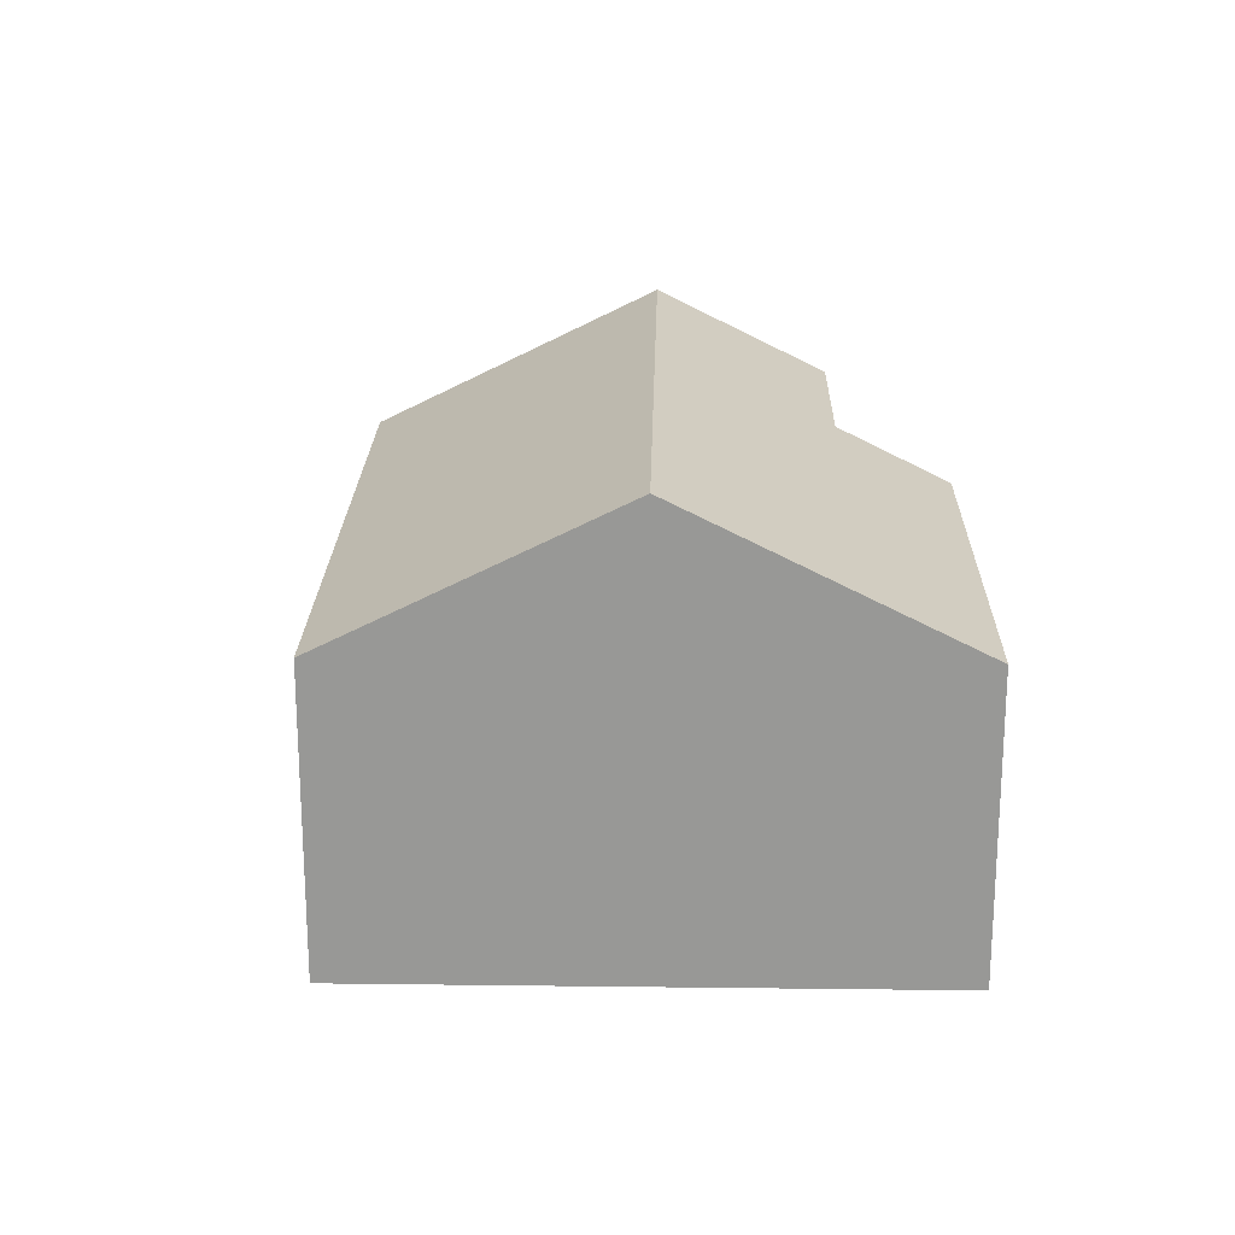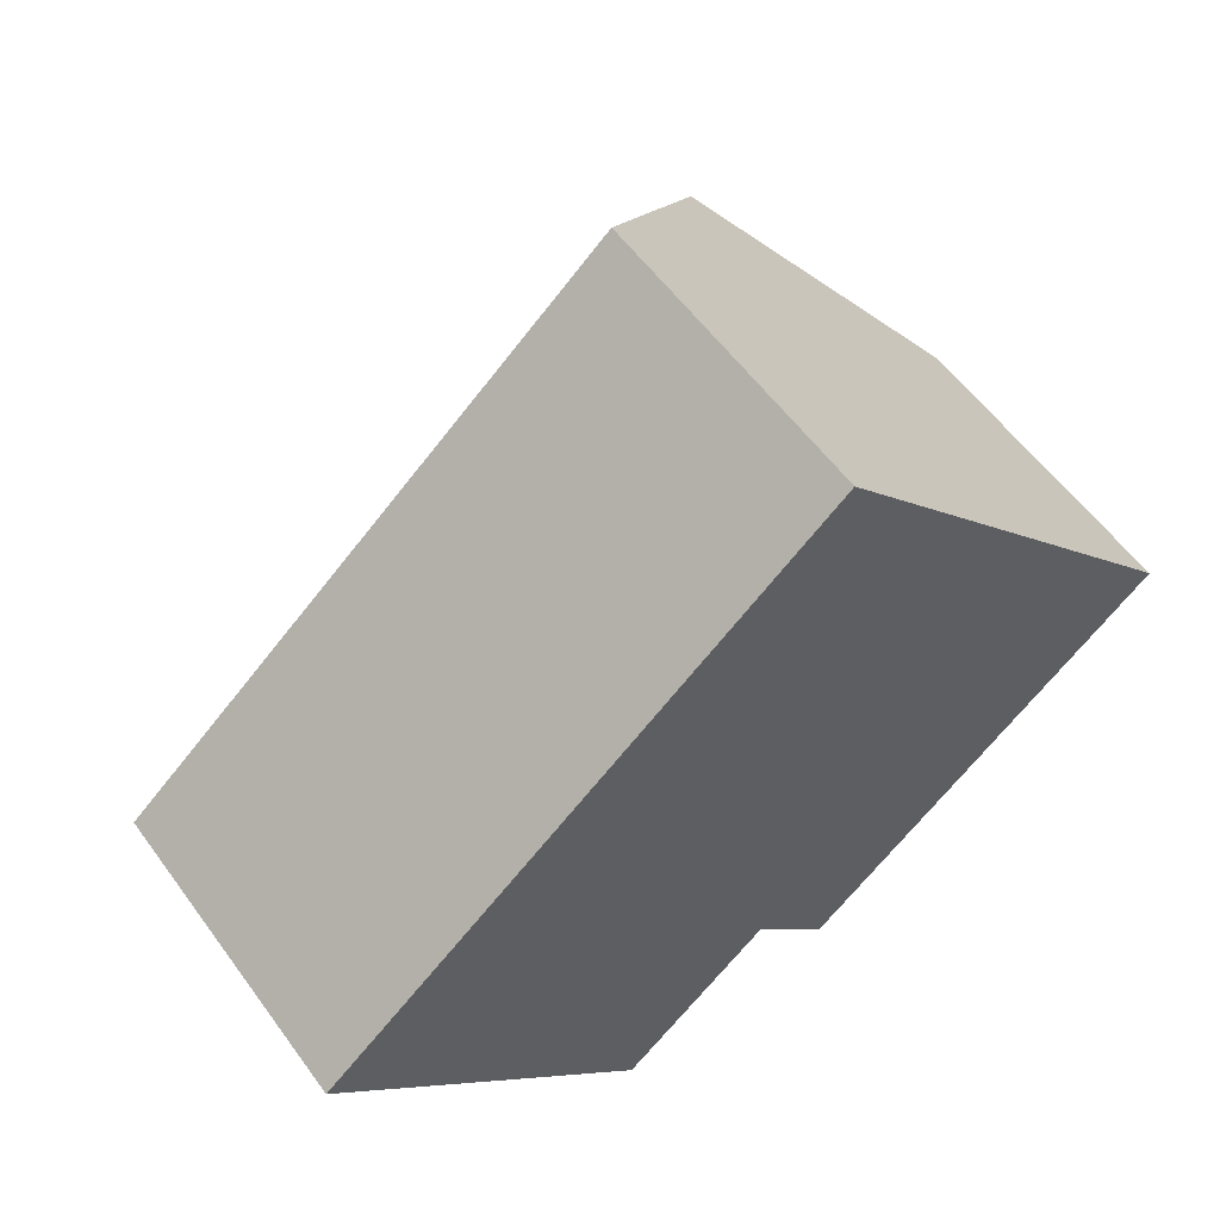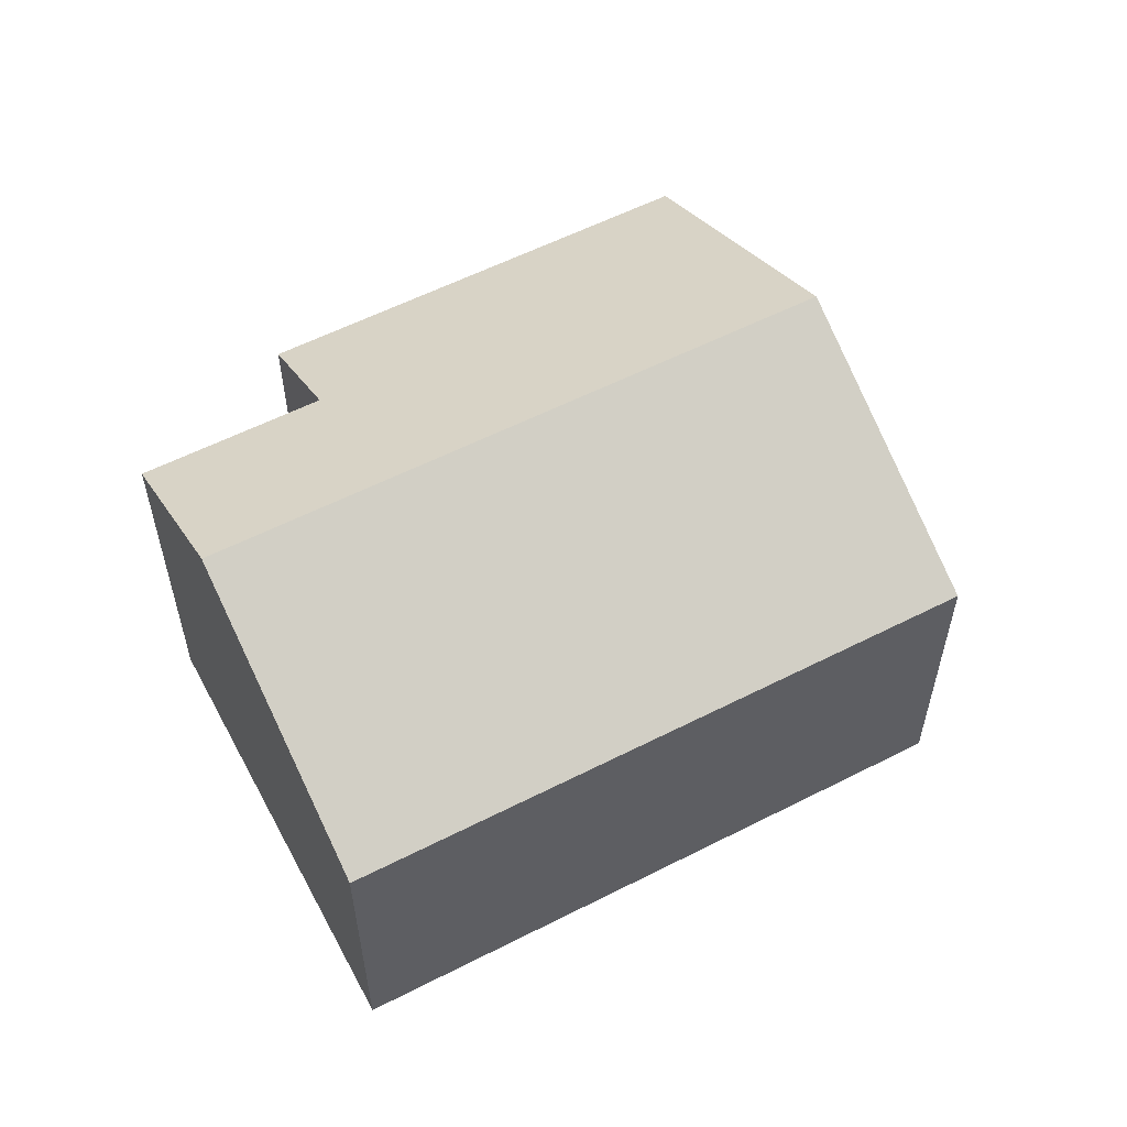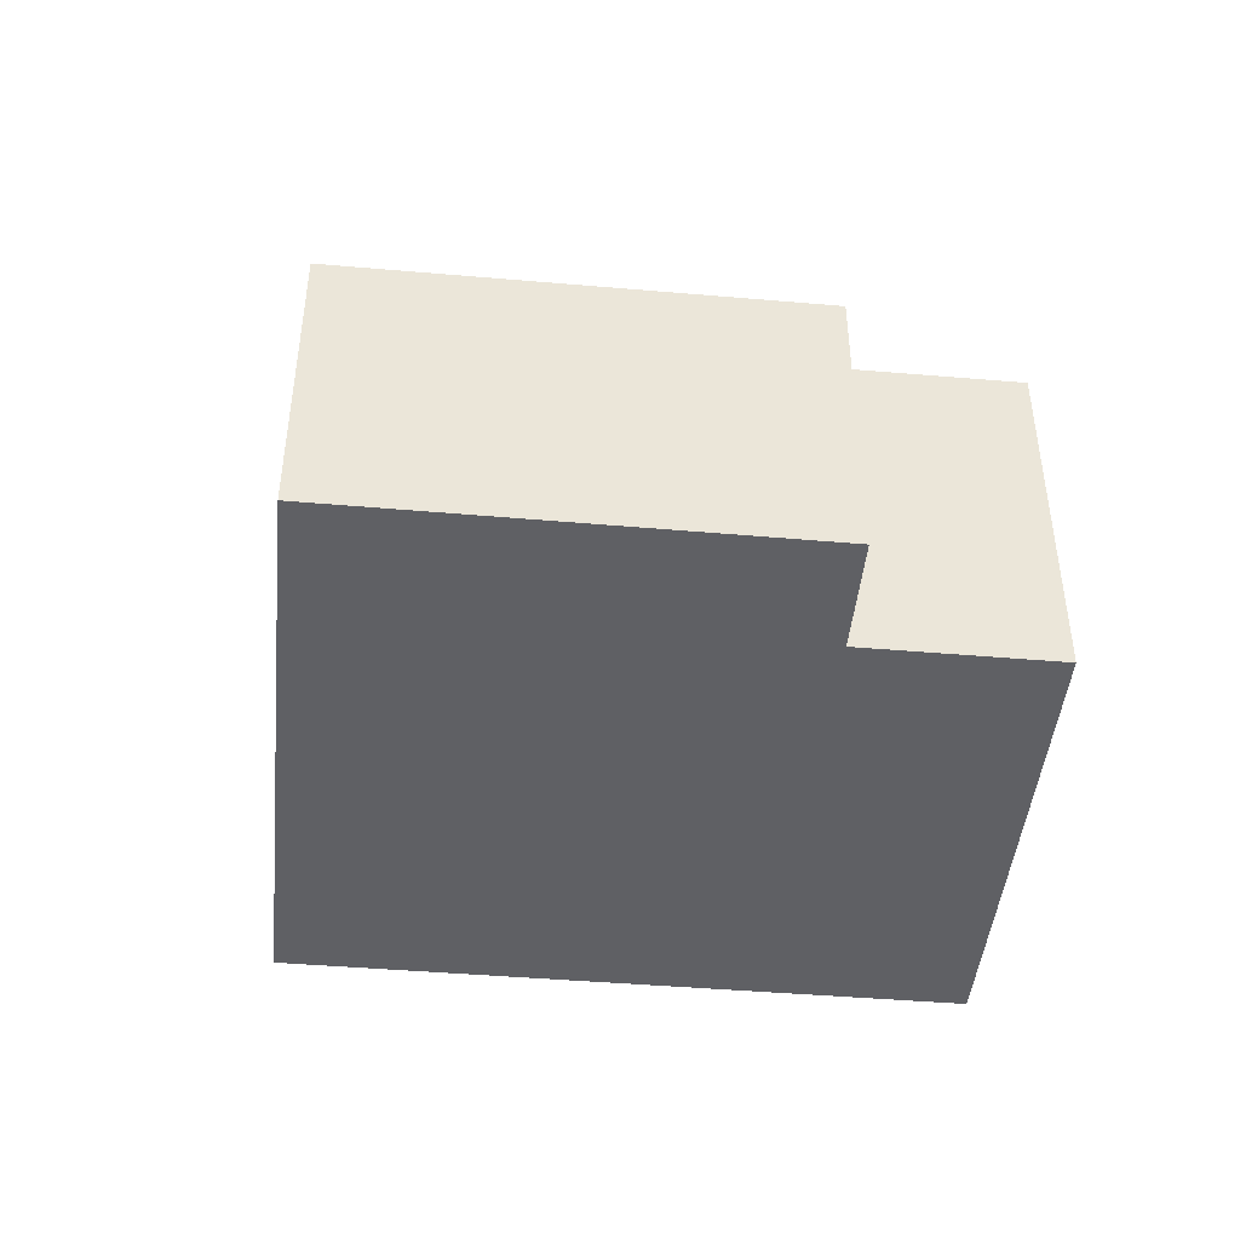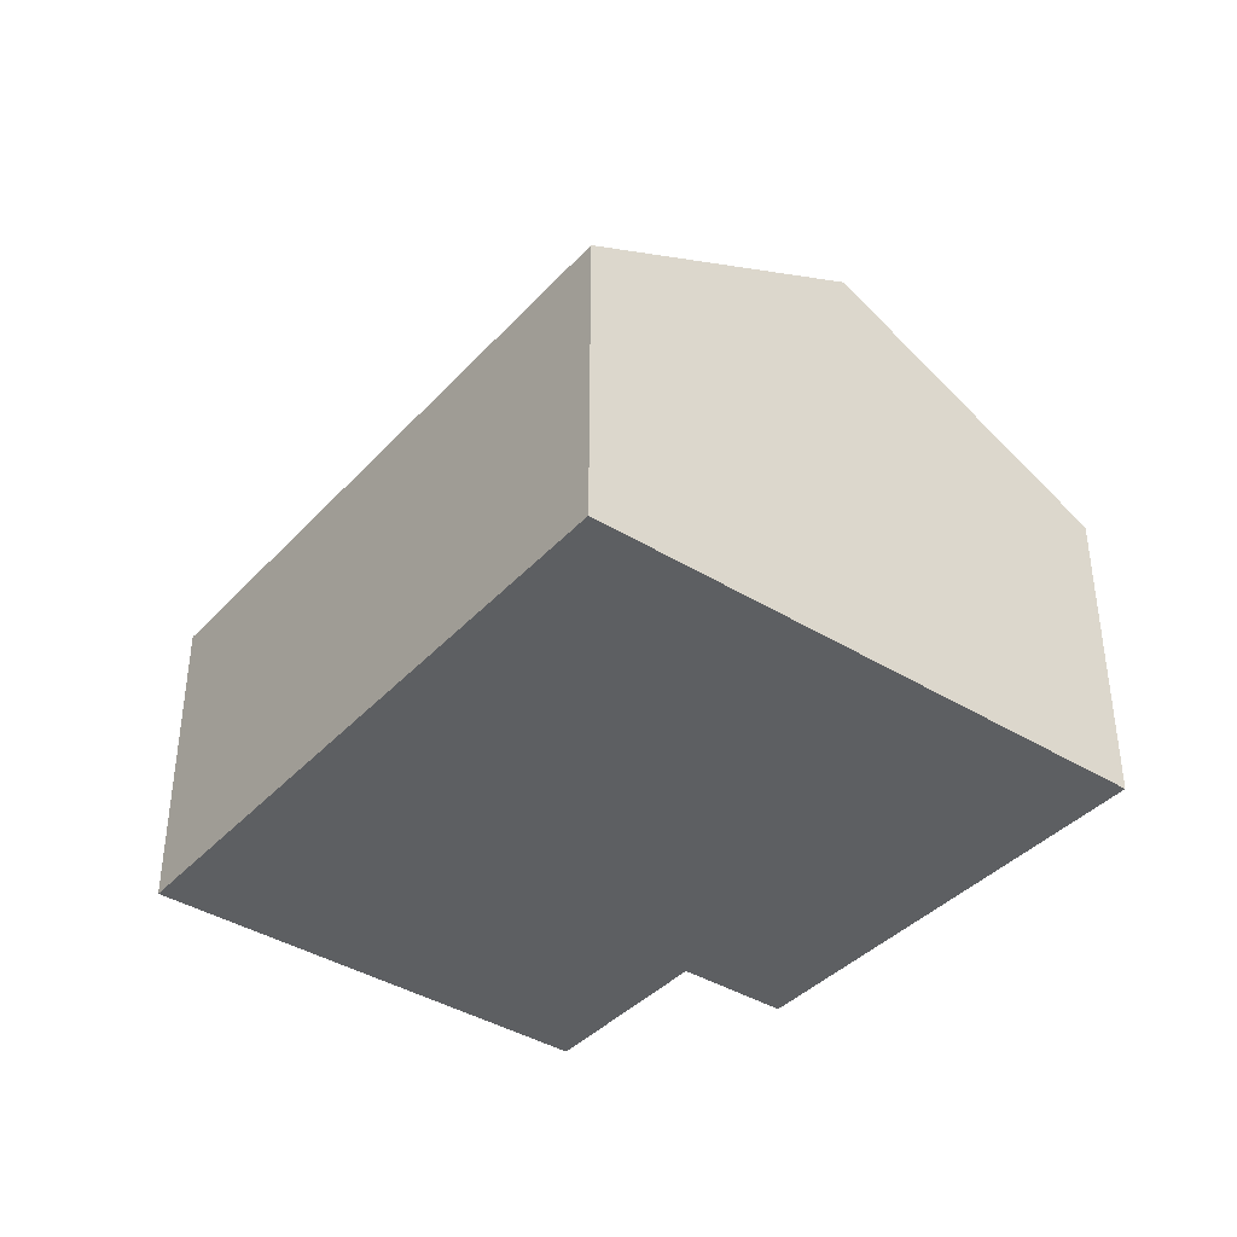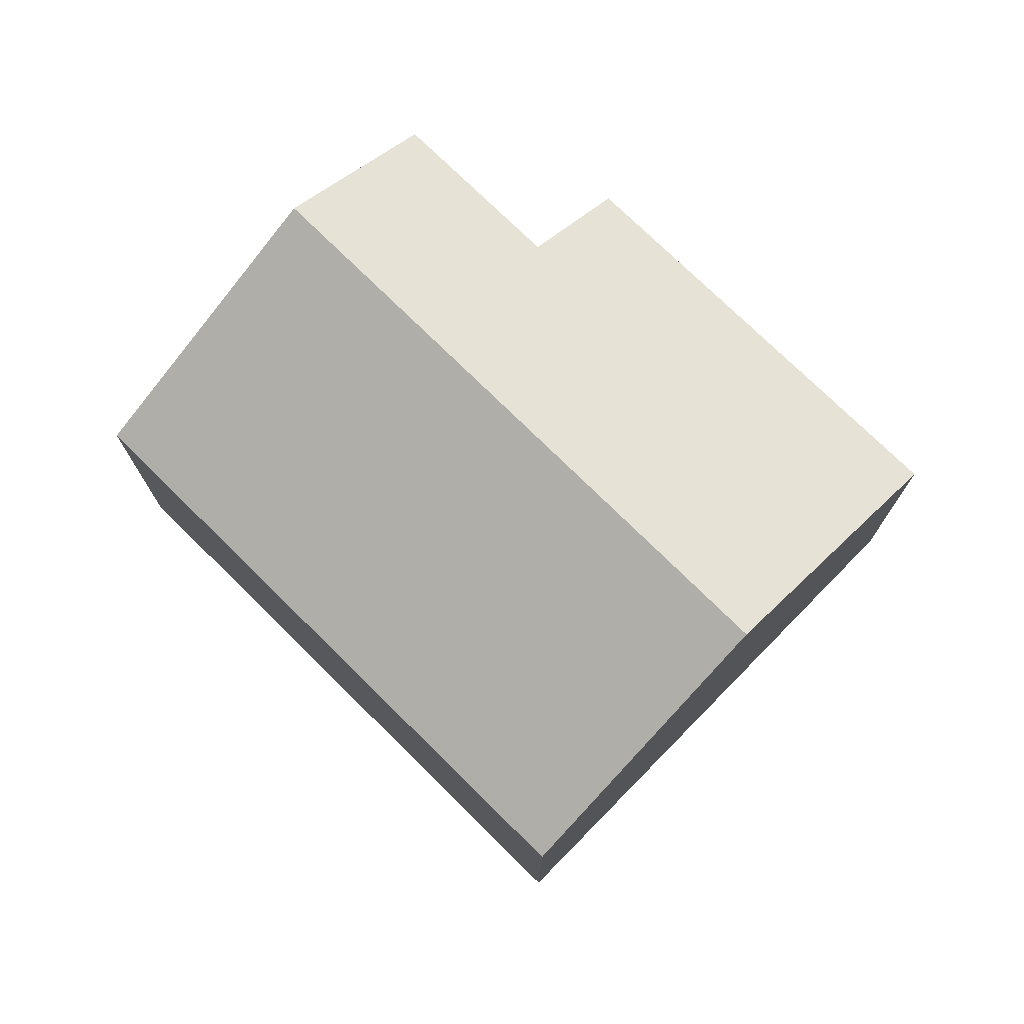
<metadata>
{"format":"obj","ext":"obj","renderer":"f3d","projection":"perspective","resolution":1024,"background":"white","views":[{"elev":21.4,"azim":50.6,"up":"+Y"},{"elev":56.9,"azim":-35.6,"up":"+Z"},{"elev":57.4,"azim":-68.6,"up":"+Y"},{"elev":-45.2,"azim":133.7,"up":"+Y"},{"elev":-39.5,"azim":11.8,"up":"+Y"},{"elev":75.2,"azim":3.9,"up":"+Y"}]}
</metadata>
<code>
v  2.024 4.783 -2.367
v  4.798 3.852 -2.458
v  3.243 3.854 -3.792
v  7.34 4.783 2.206
v  9.376 3.233 -0.167
v  5.602 3.242 -3.39
v  0 3.239 1.983e-16
v  5.311 3.239 4.569
v  3.243 2.322e-16 -3.792
v  0 0 0
v  2.024 1.449e-16 -2.367
v  4.798 1.505e-16 -2.458
v  5.602 2.076e-16 -3.39
v  5.311 -2.798e-16 4.569
v  7.34 -1.351e-16 2.206
v  9.376 1.023e-17 -0.167
g defaultobject
f 1 2 3
f 2 1 4
f 2 4 5
f 5 6 2
f 7 4 1
f 4 7 8
f 3 7 1
f 7 3 9
f 7 9 10
f 10 9 11
f 6 12 2
f 12 6 13
f 10 8 7
f 8 10 14
f 14 4 8
f 4 14 5
f 5 14 15
f 5 15 16
f 5 13 6
f 13 5 16
f 2 9 3
f 9 2 12
f 11 14 10
f 14 11 9
f 14 9 12
f 14 12 13
f 14 13 16
f 14 16 15

</code>
